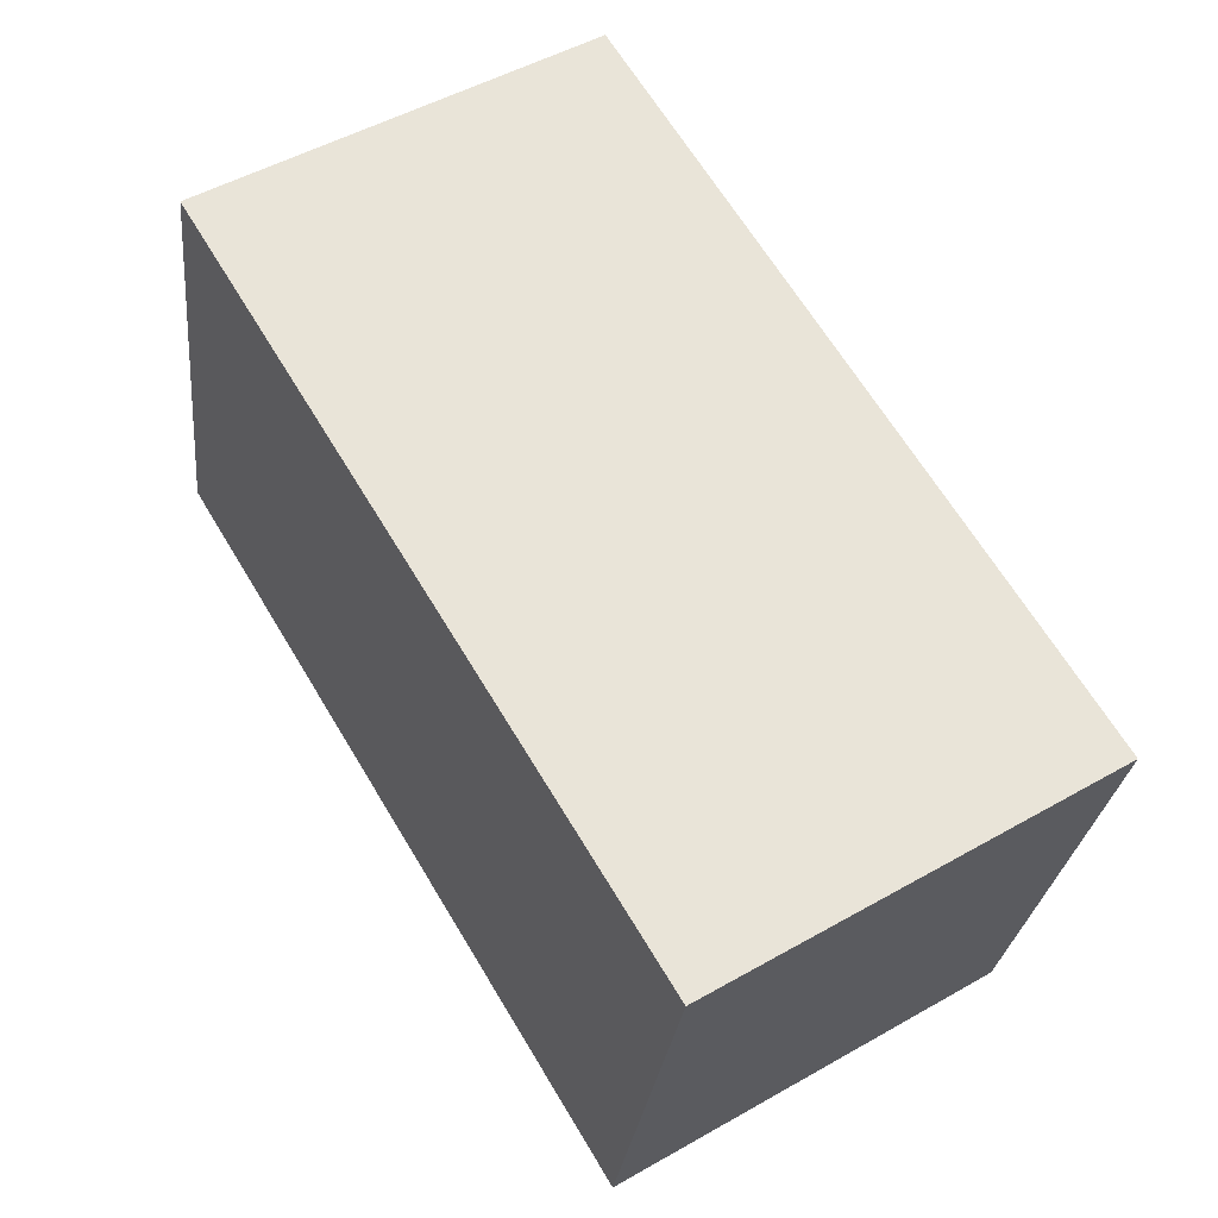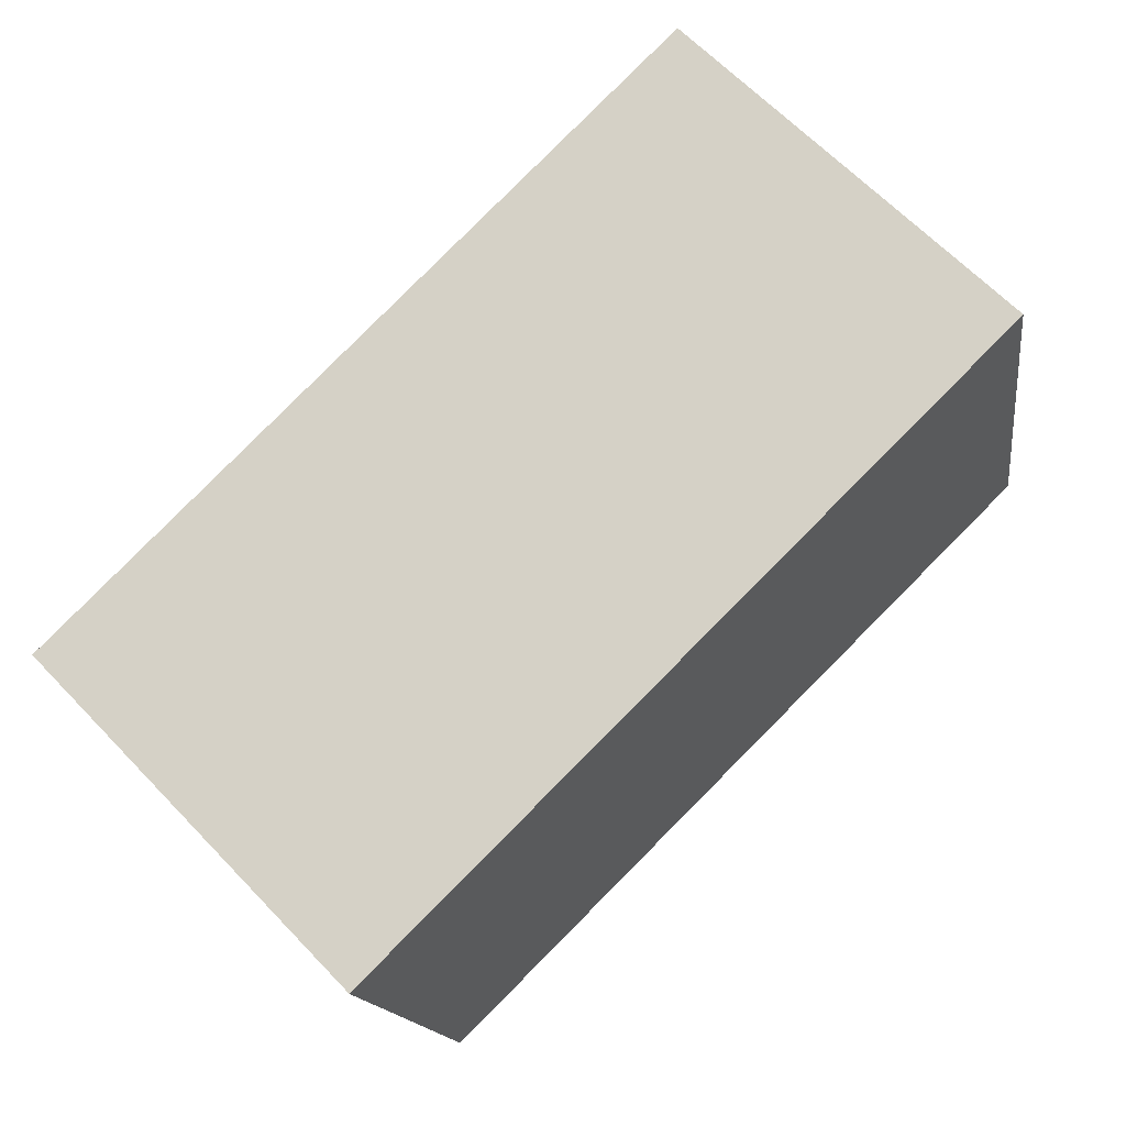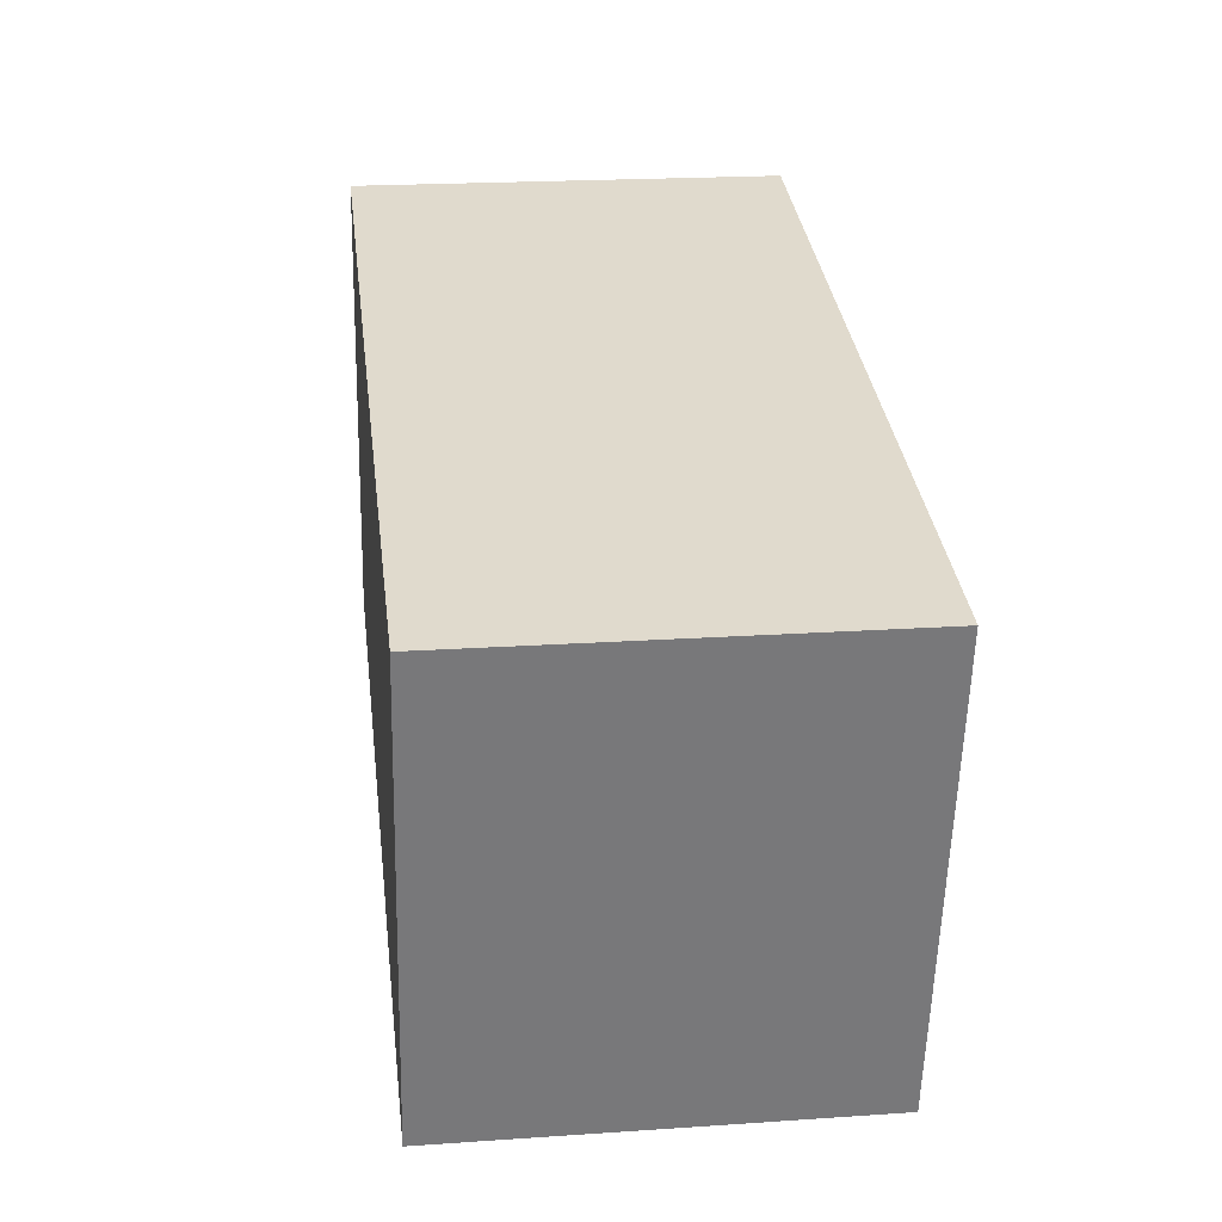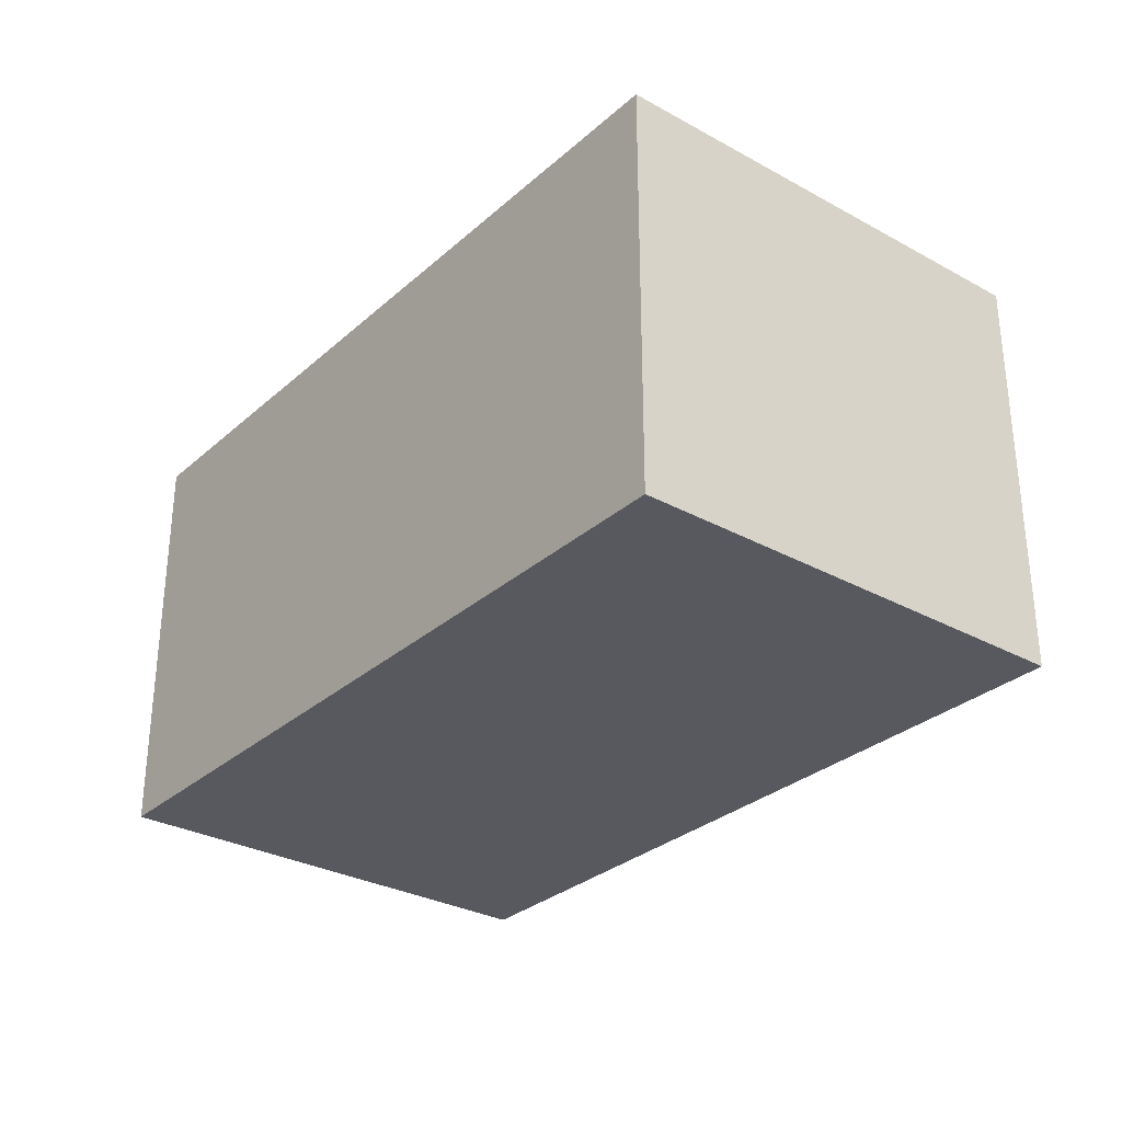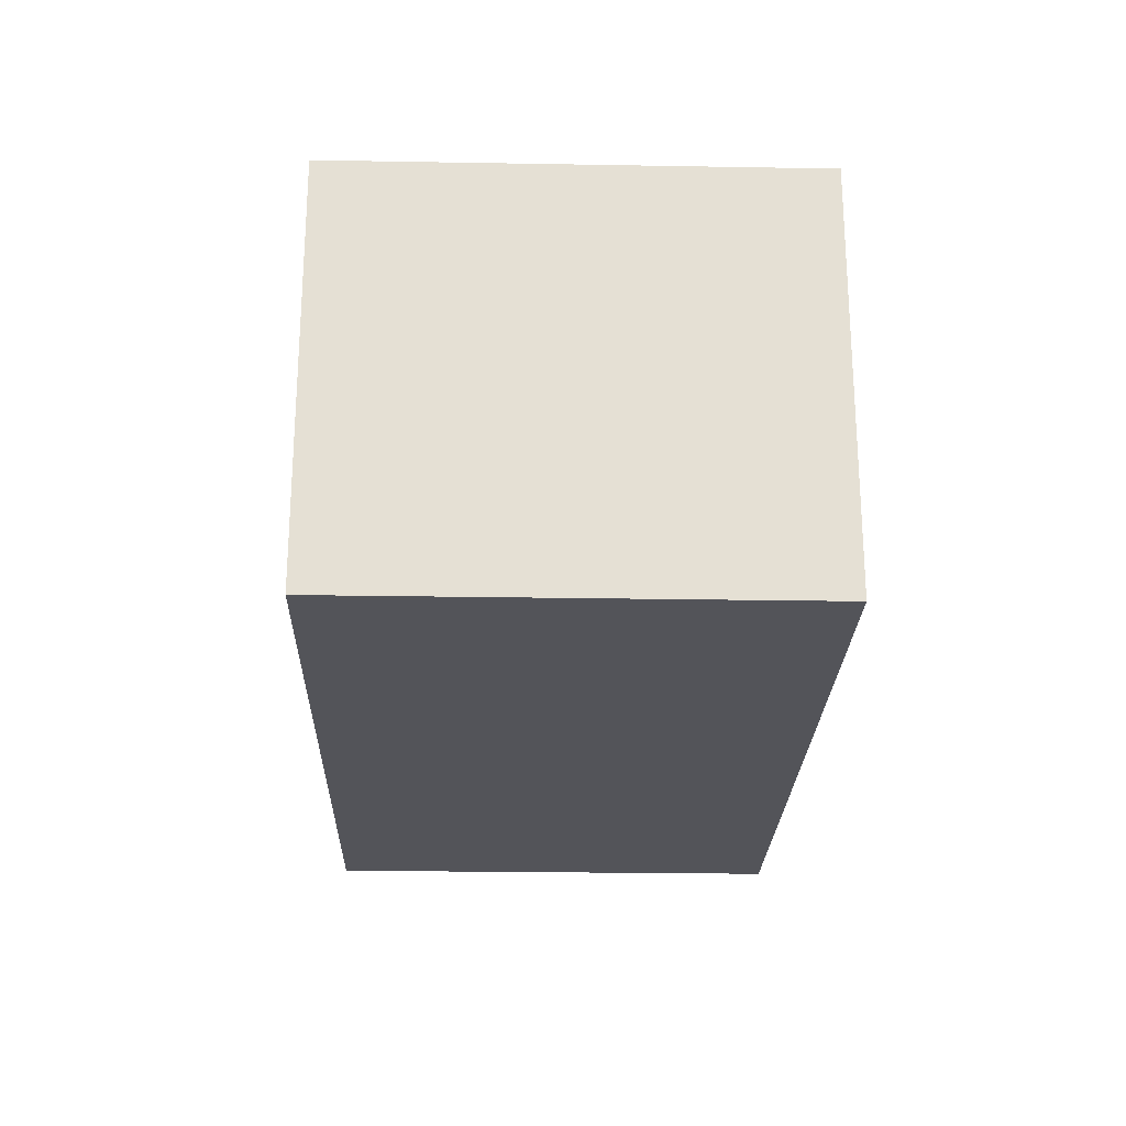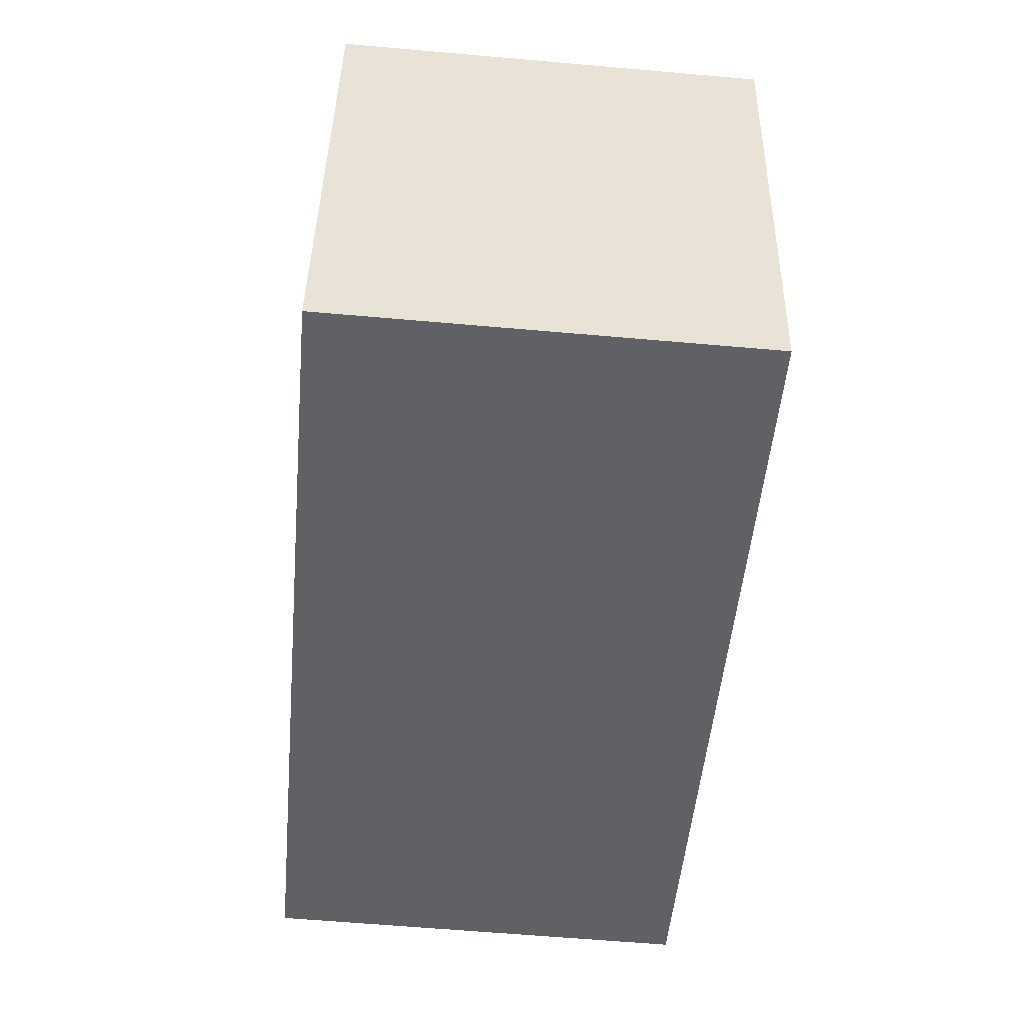
<metadata>
{"format":"obj","ext":"obj","renderer":"f3d","projection":"perspective","resolution":1024,"background":"white","views":[{"elev":51.0,"azim":58.3,"up":"+Z"},{"elev":65.1,"azim":136.2,"up":"+Z"},{"elev":20.7,"azim":83.0,"up":"+Z"},{"elev":-30.3,"azim":-116.4,"up":"+Y"},{"elev":-23.8,"azim":-79.5,"up":"+Y"},{"elev":-61.8,"azim":84.9,"up":"+Z"}]}
</metadata>
<code>
v  4.763 2.242 1.566
v  0 2.242 1.373e-16
v  0.533 2.242 2.476
v  4.231 2.242 -0.909
v  0.533 -1.516e-16 2.476
v  4.763 -9.589e-17 1.566
v  4.231 5.566e-17 -0.909
v  0 0 0
g defaultobject
f 1 2 3
f 2 1 4
f 5 1 3
f 1 5 6
f 6 4 1
f 4 6 7
f 7 2 4
f 2 7 8
f 8 3 2
f 3 8 5
f 5 7 6
f 7 5 8

</code>
